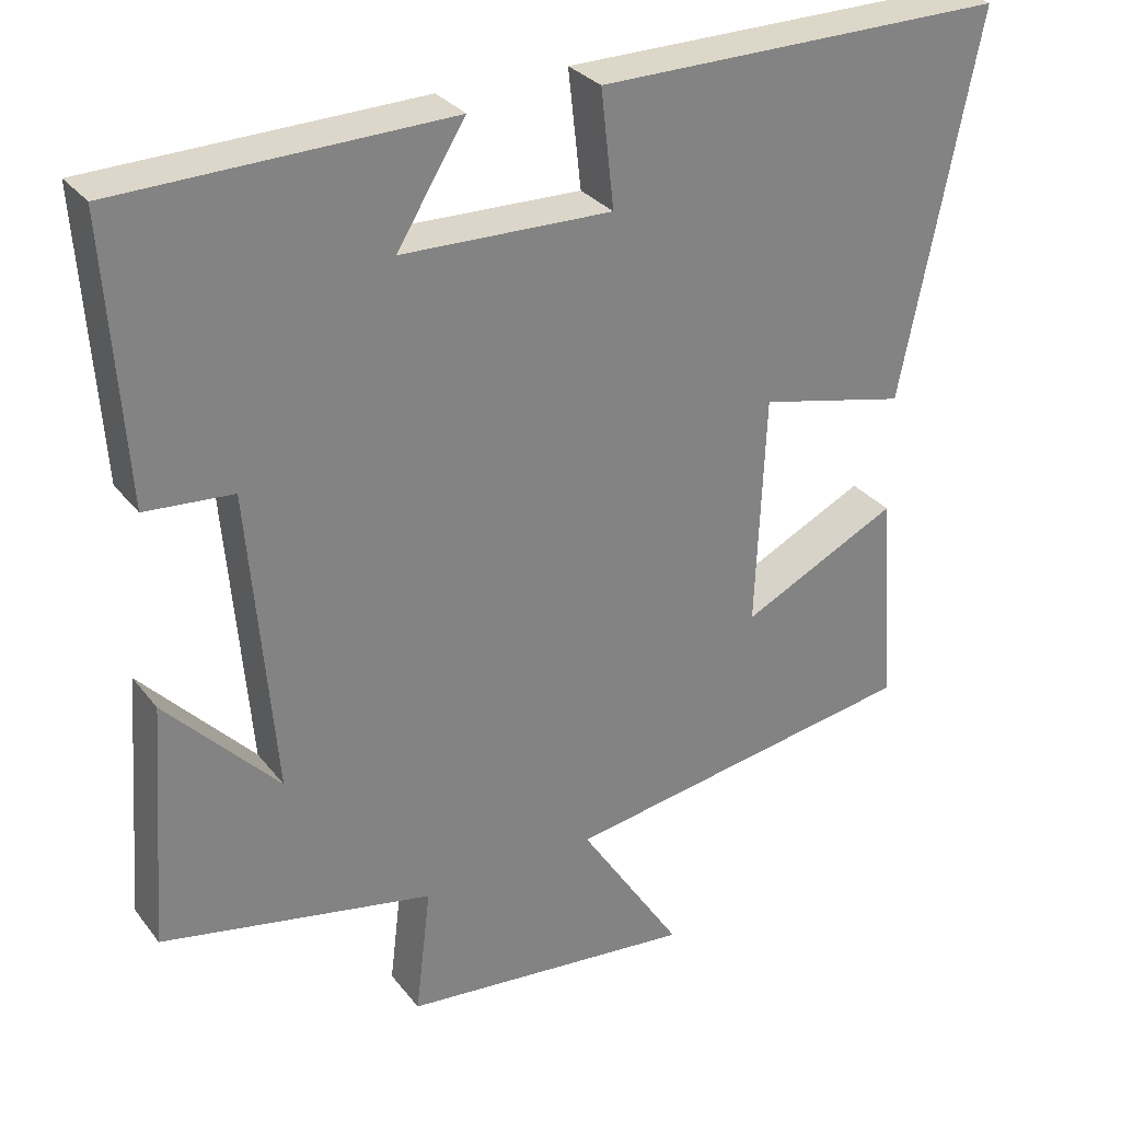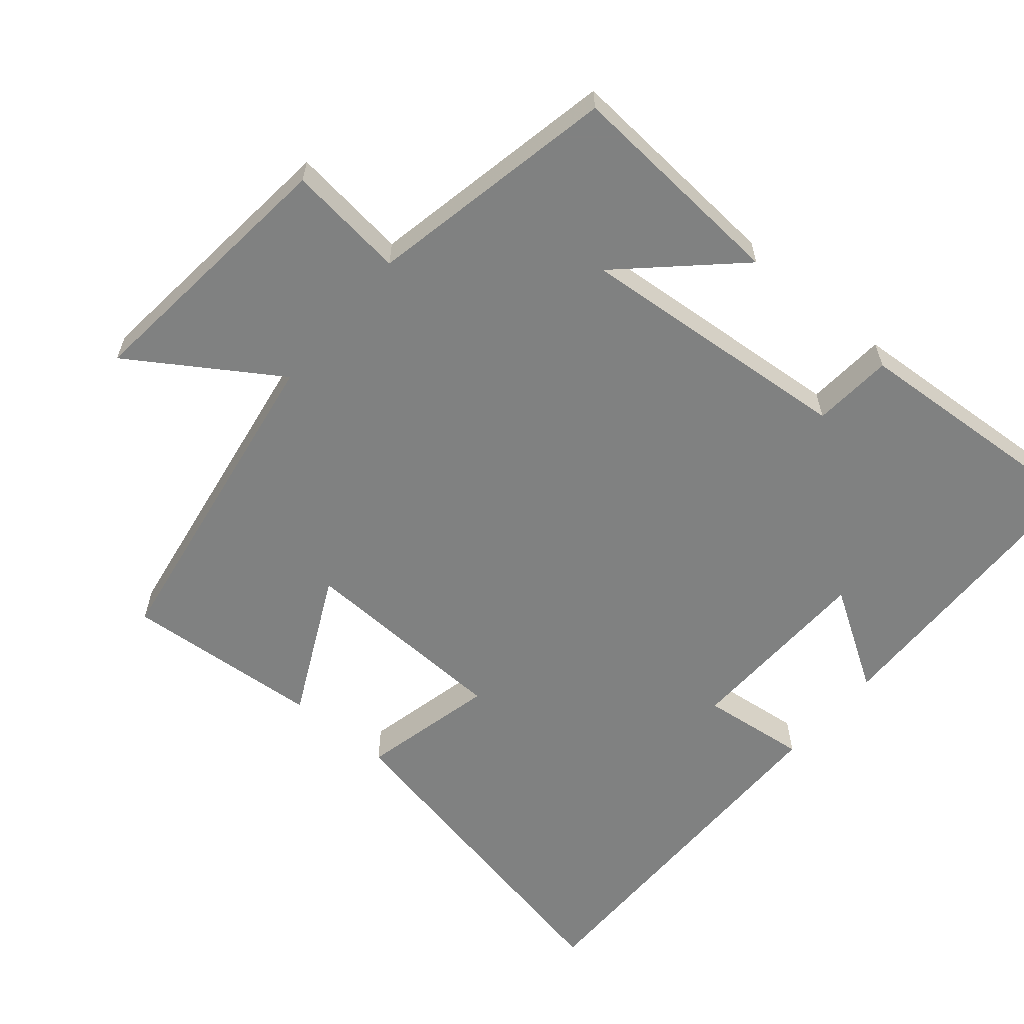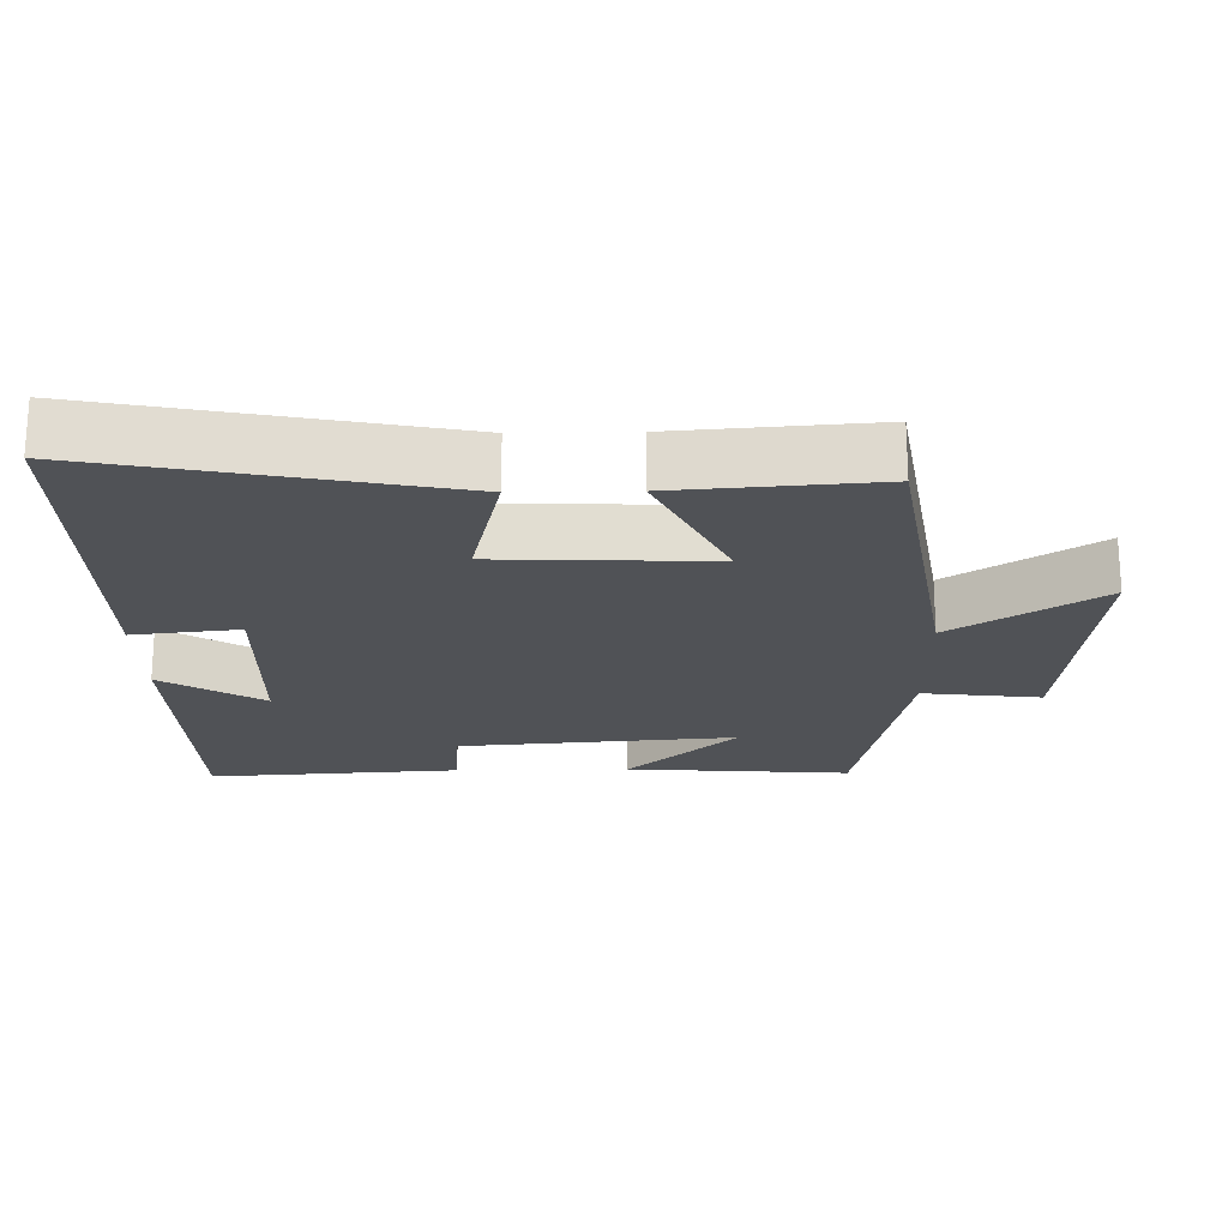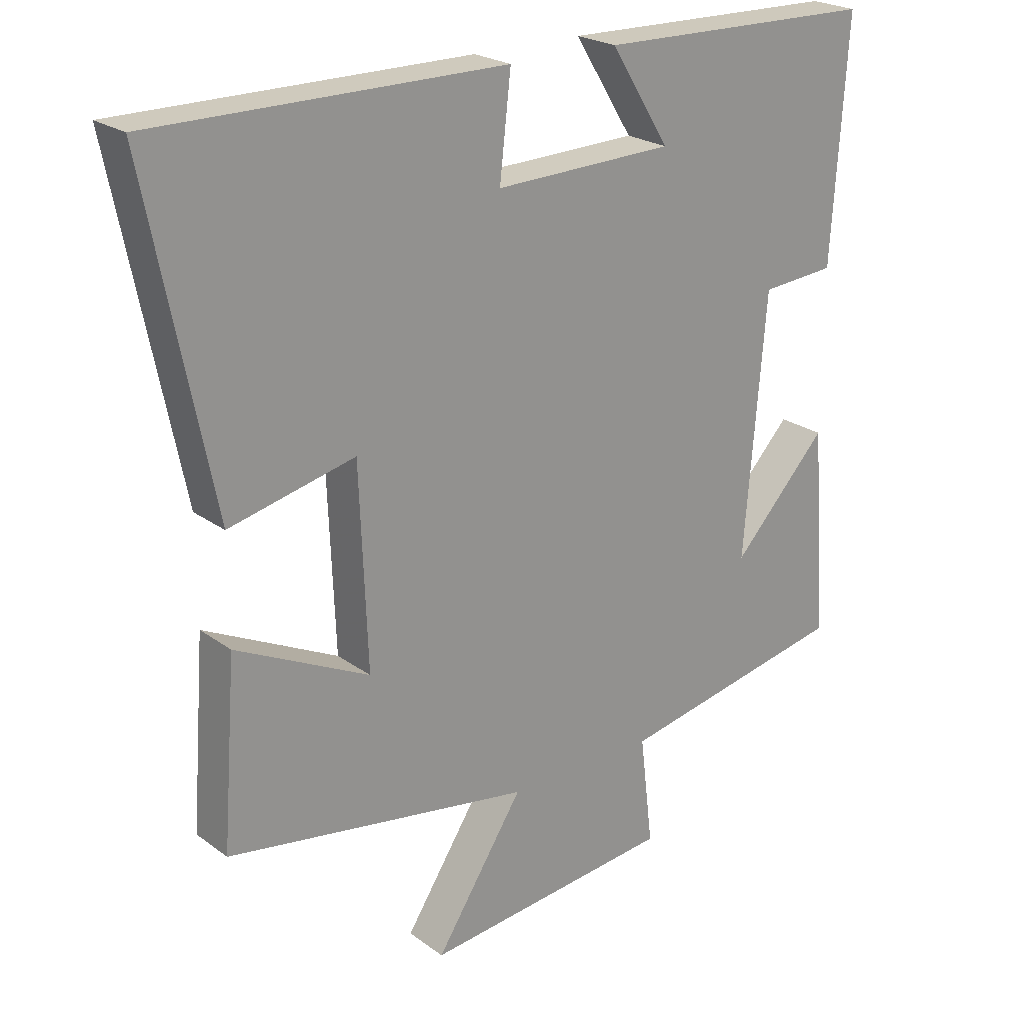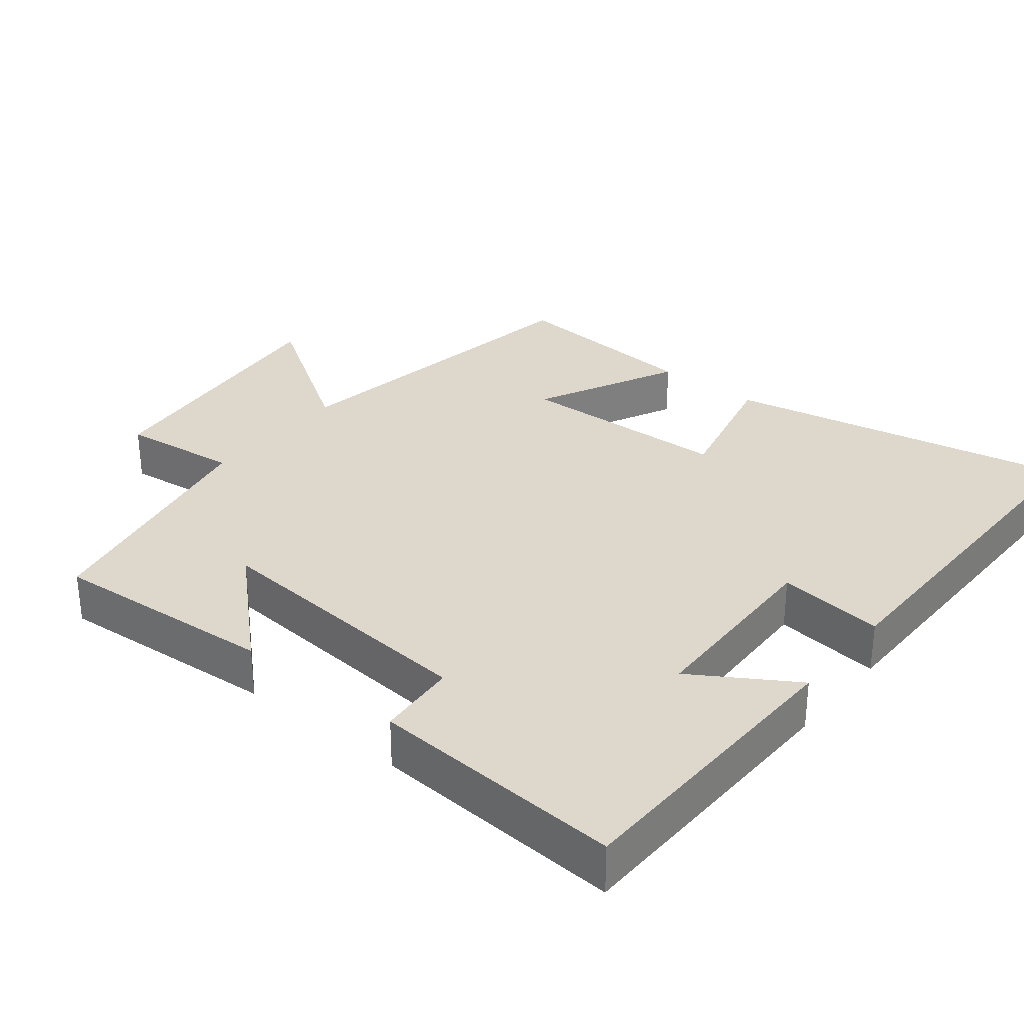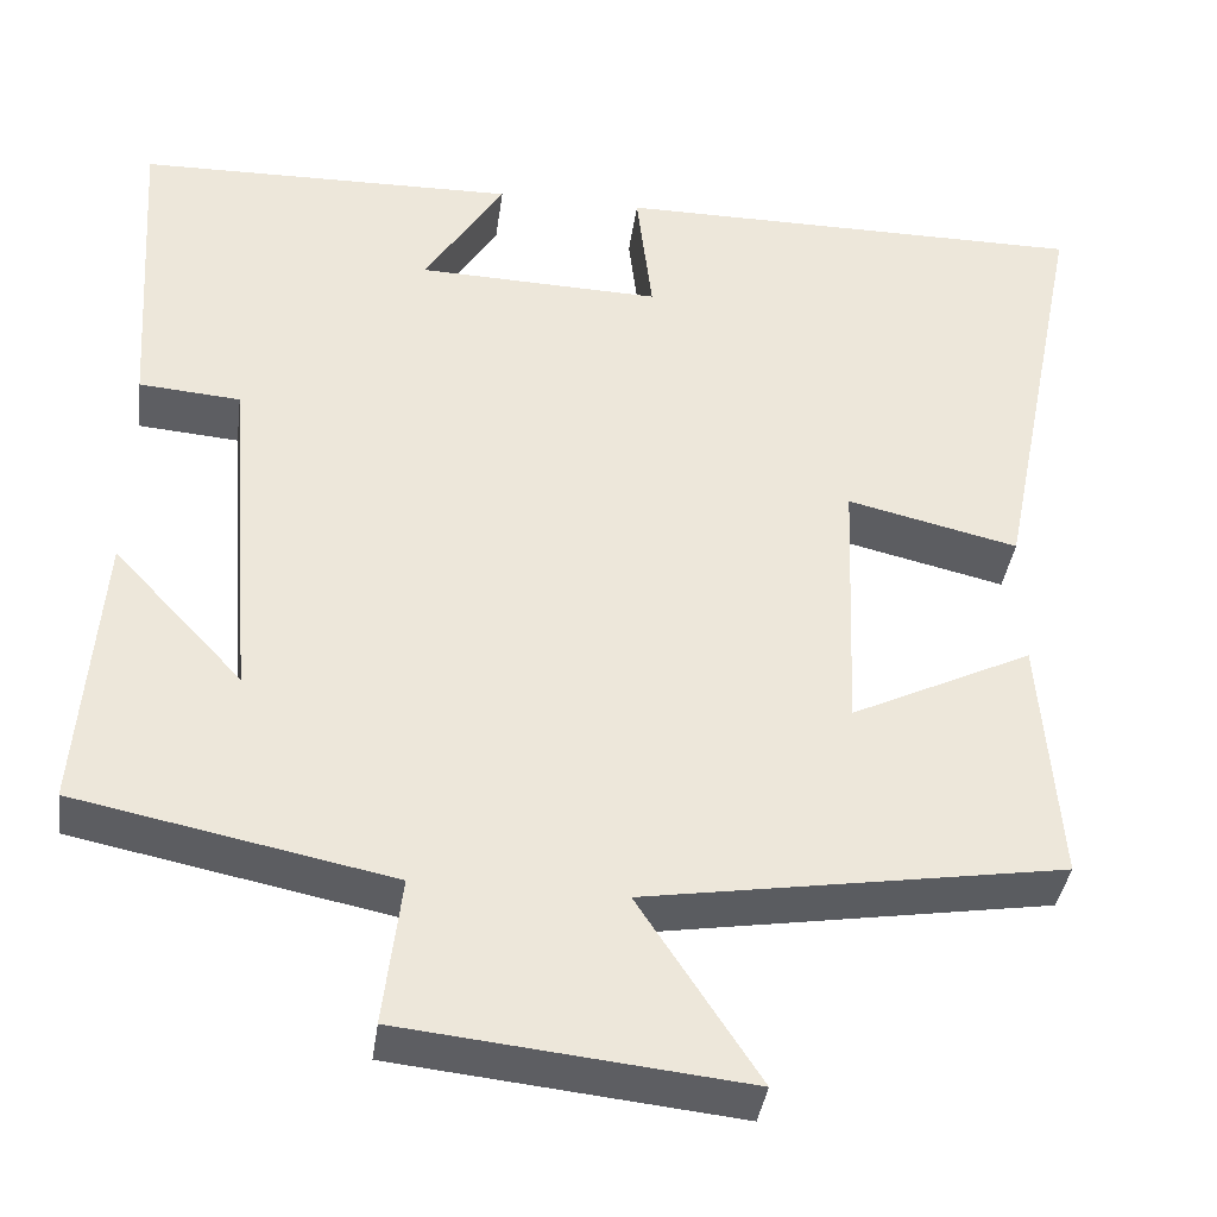
<metadata>
{"format":"obj","ext":"obj","renderer":"f3d","projection":"perspective","resolution":1024,"background":"white","views":[{"elev":30.3,"azim":-30.7,"up":"+Z"},{"elev":-60.3,"azim":-130.0,"up":"+Y"},{"elev":-20.8,"azim":91.1,"up":"+Y"},{"elev":23.0,"azim":140.8,"up":"+Z"},{"elev":31.2,"azim":-51.1,"up":"+Y"},{"elev":-38.4,"azim":-7.8,"up":"+Z"}]}
</metadata>
<code>
v 0.521 0.07 -0.425
v 0.056 0.07 -0.5
v 0.19 0.07 -0.706
v -0.192 0.07 -0.666
v -0.172 0.07 -0.5
v -0.524 0.07 -0.429
v -0.5 0.07 -0.112
v -0.355 0.07 -0.267
v -0.387 0.07 0.125
v -0.5 0.07 0.134
v -0.523 0.07 0.491
v -0.098 0.07 0.5
v -0.187 0.07 0.358
v 0.085 0.07 0.35
v 0.068 0.07 0.5
v 0.599 0.07 0.501
v 0.5 0.07 0.01
v 0.309 0.07 0.055
v 0.297 0.07 -0.245
v 0.5 0.07 -0.146
v 0.521 0 -0.425
v 0.056 0 -0.5
v 0.19 0 -0.706
v -0.192 0 -0.666
v -0.172 0 -0.5
v -0.524 0 -0.429
v -0.5 0 -0.112
v -0.355 0 -0.267
v -0.387 0 0.125
v -0.5 0 0.134
v -0.523 0 0.491
v -0.098 0 0.5
v -0.187 0 0.358
v 0.085 0 0.35
v 0.068 0 0.5
v 0.599 0 0.501
v 0.5 0 0.01
v 0.309 0 0.055
v 0.297 0 -0.245
v 0.5 0 -0.146
f 19 20 1 2
f 18 19 2
f 15 16 17 18
f 14 15 18
f 13 14 18 2
f 10 11 12 13
f 9 10 13
f 8 9 13 2
f 5 6 7 8
f 5 8 2 3
f 3 4 5
f 22 21 40 39
f 22 39 38
f 38 37 36 35
f 38 35 34
f 22 38 34 33
f 33 32 31 30
f 33 30 29
f 22 33 29 28
f 28 27 26 25
f 23 22 28 25
f 25 24 23
f 1 21 22 2
f 2 22 23 3
f 3 23 24 4
f 4 24 25 5
f 5 25 26 6
f 6 26 27 7
f 7 27 28 8
f 8 28 29 9
f 9 29 30 10
f 10 30 31 11
f 11 31 32 12
f 12 32 33 13
f 13 33 34 14
f 14 34 35 15
f 15 35 36 16
f 16 36 37 17
f 17 37 38 18
f 18 38 39 19
f 19 39 40 20
f 20 40 21 1

</code>
